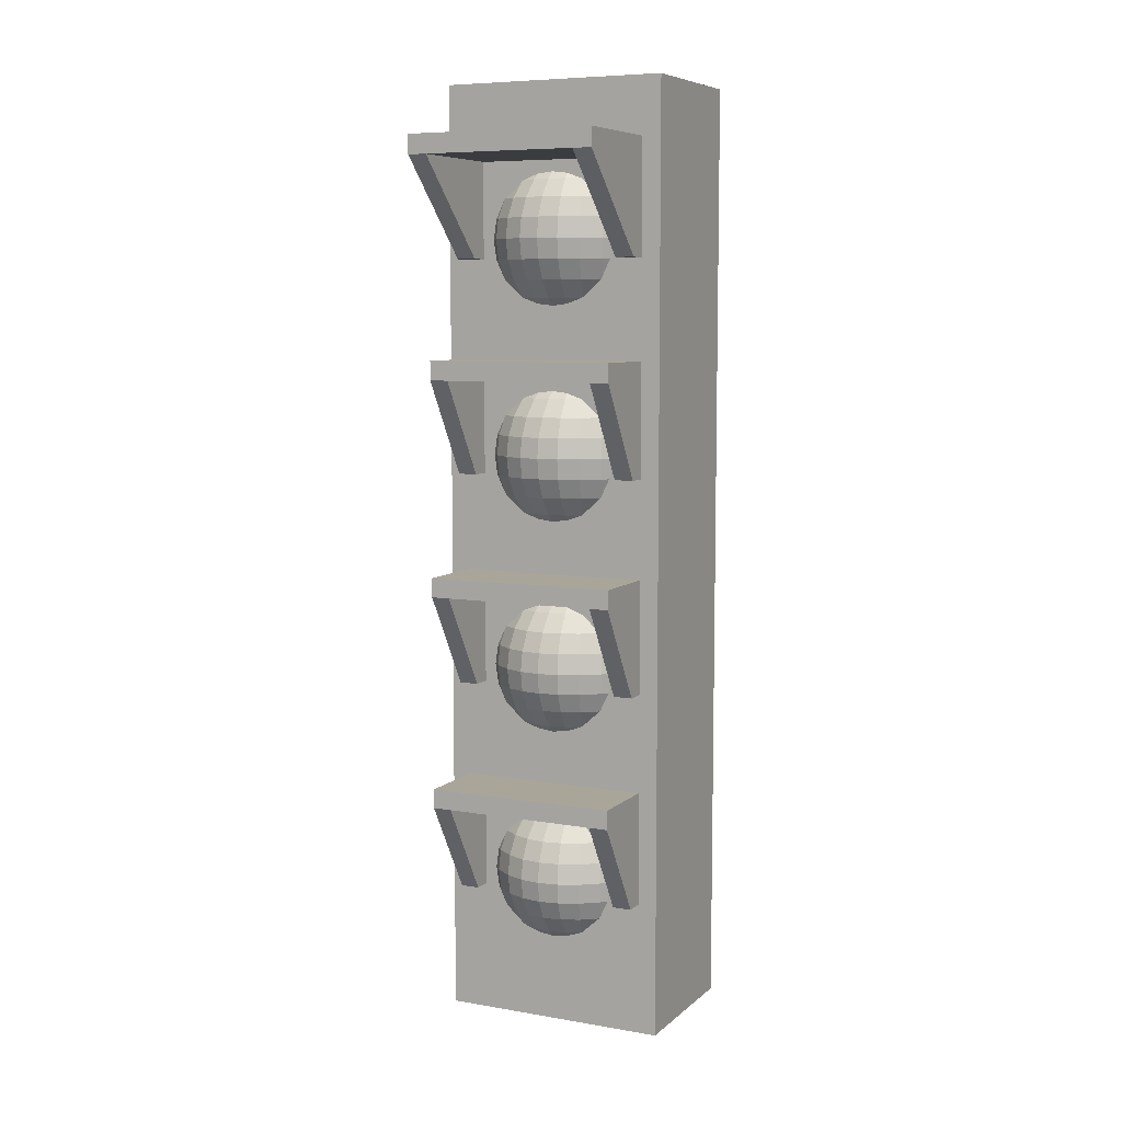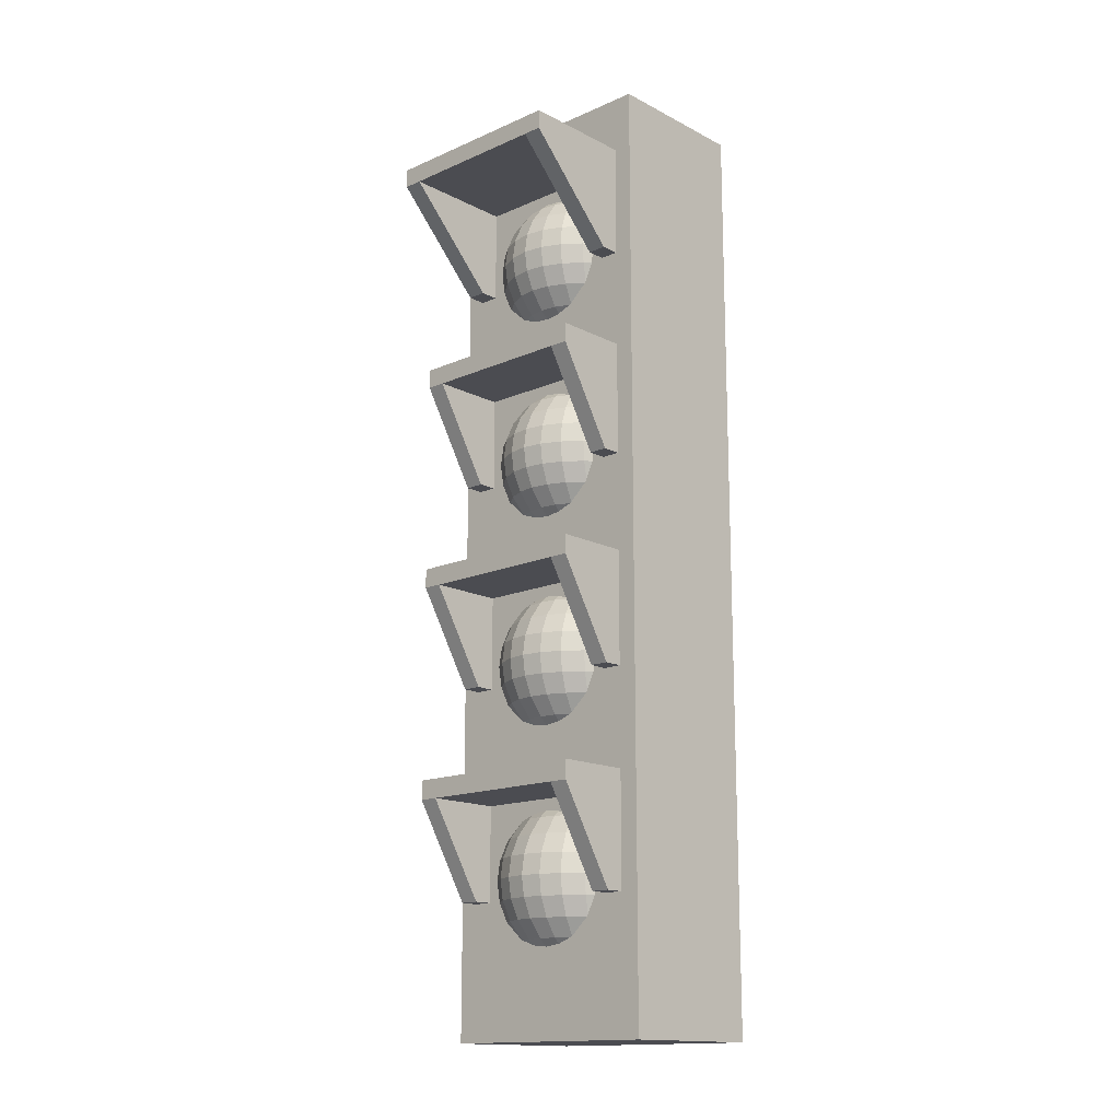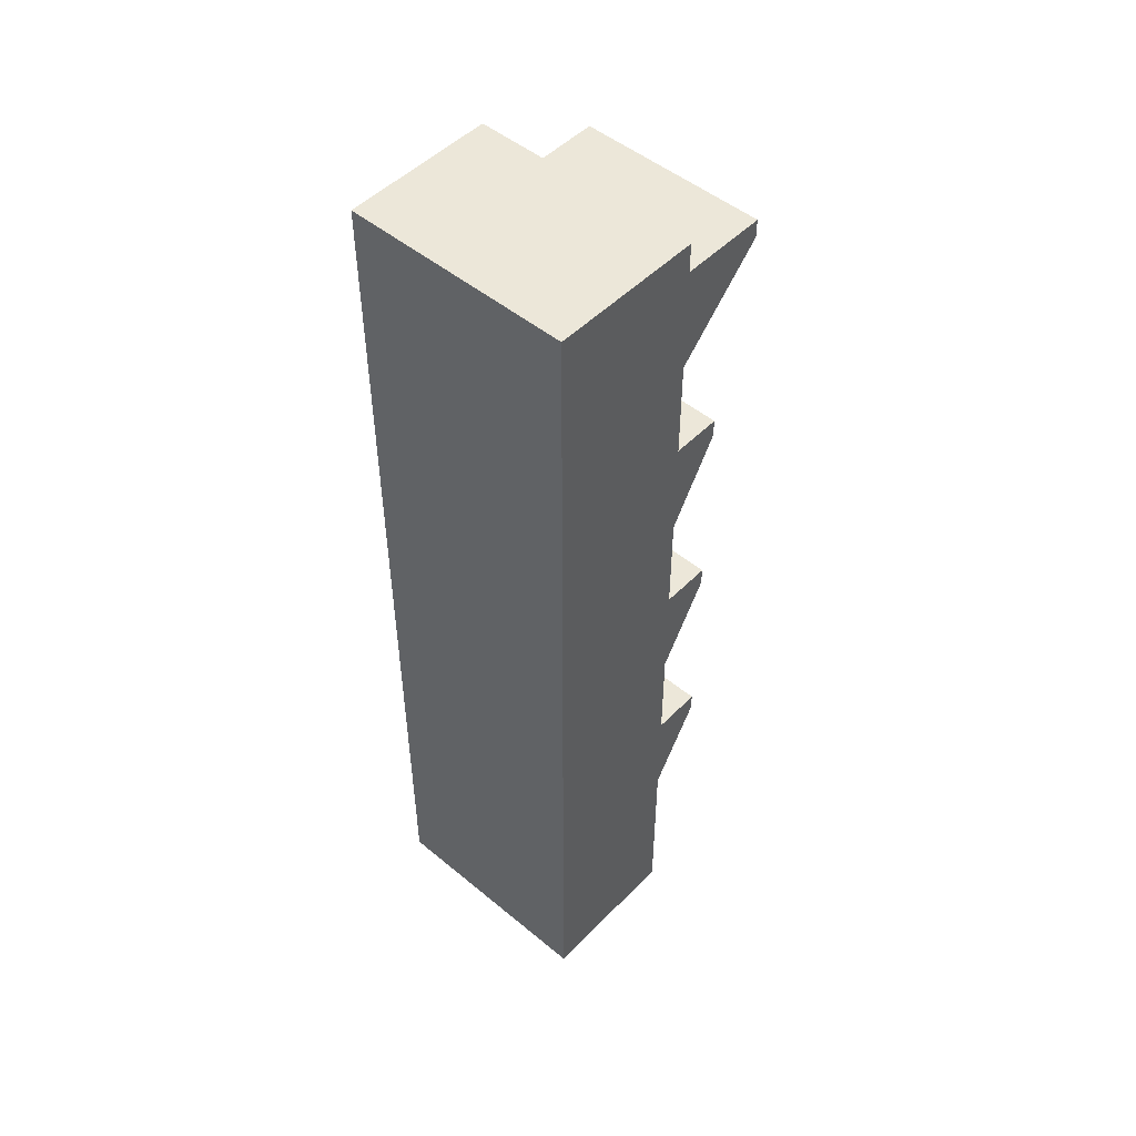
<metadata>
{"format":"obj","ext":"obj","renderer":"f3d","projection":"perspective","resolution":1024,"background":"white","views":[{"elev":7.4,"azim":-154.1,"up":"+Y"},{"elev":-15.4,"azim":-137.2,"up":"+Y"},{"elev":49.9,"azim":42.2,"up":"+Y"}]}
</metadata>
<code>
g Lense_4_Sphere.005
v 0.02755 -0.4306 0.5896
v 0.03061 -0.46 0.5672
v 0.0325 -0.4919 0.5534
v 0.03314 -0.525 0.5487
v 0.0325 -0.5581 0.5534
v 0.03061 -0.59 0.5672
v 0.02755 -0.6194 0.5896
v 0.06005 -0.46 0.5802
v 0.06375 -0.4919 0.5672
v 0.065 -0.525 0.5628
v 0.06375 -0.5581 0.5672
v 0.06005 -0.59 0.5802
v 0.09255 -0.4919 0.5896
v 0.09437 -0.525 0.5856
v 0.09255 -0.5581 0.5896
v -0.09255 -0.4919 0.5896
v -0.09437 -0.525 0.5856
v -0.09255 -0.5581 0.5896
v -0.06005 -0.46 0.5802
v -0.06375 -0.4919 0.5672
v -0.065 -0.525 0.5628
v -0.06375 -0.5581 0.5672
v -0.06005 -0.59 0.5802
v -0.02755 -0.4306 0.5896
v -0.03061 -0.46 0.5672
v -0.0325 -0.4919 0.5534
v -0.03314 -0.525 0.5487
v -0.0325 -0.5581 0.5534
v -0.03061 -0.59 0.5672
v -0.02755 -0.6194 0.5896
v 0 -0.4306 0.5856
v 0 -0.46 0.5628
v 0 -0.4919 0.5487
v 0 -0.525 0.544
v 0 -0.5581 0.5487
v 0 -0.59 0.5628
v 0 -0.6194 0.5856
v 0.08555 -0.46 0.6
v 0.08777 -0.4635 0.6
v 0.1013 -0.4919 0.6
v 0.1064 -0.525 0.6
v 0.08777 -0.5865 0.6
v 0.08555 -0.59 0.6
v 0.05441 -0.6176 0.6
v 0.1013 -0.5581 0.6
v 0.05116 -0.6194 0.6
v 0.02613 -0.6283 0.6
v 0 -0.6314 0.6
v -0.02613 -0.6283 0.6
v -0.05441 -0.6176 0.6
v -0.05116 -0.6194 0.6
v 0.02613 -0.4217 0.6
v 0.05116 -0.4306 0.6
v 0 -0.4186 0.6
v -0.02613 -0.4217 0.6
v -0.05116 -0.4306 0.6
v 0.05441 -0.4324 0.6
v -0.05441 -0.4324 0.6
v -0.08555 -0.46 0.6
v -0.08777 -0.4635 0.6
v -0.1013 -0.4919 0.6
v -0.1064 -0.525 0.6
v -0.08777 -0.5865 0.6
v -0.08555 -0.59 0.6
v -0.1013 -0.5581 0.6
f 33 4 34
f 35 4 5
f 36 5 6
f 37 6 7
f 31 52 1
f 31 2 32
f 32 3 33
f 2 9 3
f 3 10 4
f 5 10 11
f 6 11 12
f 12 44 46
f 1 52 53
f 53 57 8
f 8 57 38
f 8 39 13
f 9 14 10
f 11 14 15
f 15 42 12
f 13 39 40
f 14 40 41
f 14 45 15
f 17 20 21
f 17 22 18
f 60 19 16
f 56 24 19
f 20 25 26
f 21 26 27
f 21 28 22
f 22 29 23
f 27 33 34
f 27 35 28
f 28 36 29
f 29 37 30
f 55 31 24
f 25 31 32
f 26 32 33
f 46 47 7
f 49 37 48
f 65 17 18
f 47 37 7
f 50 64 23
f 56 55 24
f 45 42 15
f 59 58 19
f 18 22 23
f 61 17 62
f 61 60 16
f 63 65 18
f 49 51 30
f 23 29 30
f 43 44 12
f 33 3 4
f 35 34 4
f 36 35 5
f 37 36 6
f 31 54 52
f 31 1 2
f 32 2 3
f 2 8 9
f 3 9 10
f 5 4 10
f 6 5 11
f 46 7 12
f 6 12 7
f 8 2 1
f 1 53 8
f 13 9 8
f 8 38 39
f 9 13 14
f 11 10 14
f 43 12 42
f 11 15 12
f 14 13 40
f 14 41 45
f 17 16 20
f 17 21 22
f 20 16 19
f 60 59 19
f 25 19 24
f 58 56 19
f 20 19 25
f 21 20 26
f 21 27 28
f 22 28 29
f 27 26 33
f 27 34 35
f 28 35 36
f 29 36 37
f 55 54 31
f 25 24 31
f 26 25 32
f 49 30 37
f 65 62 17
f 47 48 37
f 23 64 63
f 63 18 23
f 61 16 17
f 30 51 23
f 50 23 51
g Lense_3_Sphere.004
v 0.02755 -0.08063 0.5896
v 0.03061 -0.11 0.5672
v 0.0325 -0.1419 0.5534
v 0.03314 -0.175 0.5487
v 0.0325 -0.2081 0.5534
v 0.03061 -0.24 0.5672
v 0.02755 -0.2694 0.5896
v 0.06005 -0.11 0.5802
v 0.06375 -0.1419 0.5672
v 0.065 -0.175 0.5628
v 0.06375 -0.2081 0.5672
v 0.06005 -0.24 0.5802
v 0.09255 -0.1419 0.5896
v 0.09437 -0.175 0.5856
v 0.09255 -0.2081 0.5896
v -0.09255 -0.1419 0.5896
v -0.09437 -0.175 0.5856
v -0.09255 -0.2081 0.5896
v -0.06005 -0.11 0.5802
v -0.06375 -0.1419 0.5672
v -0.065 -0.175 0.5628
v -0.06375 -0.2081 0.5672
v -0.06005 -0.24 0.5802
v -0.02755 -0.08063 0.5896
v -0.03061 -0.11 0.5672
v -0.0325 -0.1419 0.5534
v -0.03314 -0.175 0.5487
v -0.0325 -0.2081 0.5534
v -0.03061 -0.24 0.5672
v -0.02755 -0.2694 0.5896
v 0 -0.08063 0.5856
v 0 -0.11 0.5628
v 0 -0.1419 0.5487
v 0 -0.175 0.544
v 0 -0.2081 0.5487
v 0 -0.24 0.5628
v 0 -0.2694 0.5856
v 0.08555 -0.11 0.6
v 0.08777 -0.1135 0.6
v 0.1013 -0.1419 0.6
v 0.1064 -0.175 0.6
v 0.08777 -0.2365 0.6
v 0.08555 -0.24 0.6
v 0.05441 -0.2676 0.6
v 0.1013 -0.2081 0.6
v 0.05116 -0.2694 0.6
v 0.02613 -0.2783 0.6
v 0 -0.2814 0.6
v -0.02613 -0.2783 0.6
v -0.05441 -0.2676 0.6
v -0.05116 -0.2694 0.6
v 0.02613 -0.07174 0.6
v 0.05116 -0.08063 0.6
v 0 -0.0686 0.6
v -0.02613 -0.07174 0.6
v -0.05116 -0.08063 0.6
v 0.05441 -0.08241 0.6
v -0.05441 -0.08241 0.6
v -0.08555 -0.11 0.6
v -0.08777 -0.1135 0.6
v -0.1013 -0.1419 0.6
v -0.1064 -0.175 0.6
v -0.08777 -0.2365 0.6
v -0.08555 -0.24 0.6
v -0.1013 -0.2081 0.6
f 98 69 99
f 100 69 70
f 101 70 71
f 102 71 72
f 96 117 66
f 96 67 97
f 97 68 98
f 67 74 68
f 68 75 69
f 70 75 76
f 71 76 77
f 77 109 111
f 66 117 118
f 118 122 73
f 73 122 103
f 73 104 78
f 74 79 75
f 76 79 80
f 80 107 77
f 78 104 105
f 79 105 106
f 79 110 80
f 82 85 86
f 82 87 83
f 125 84 81
f 121 89 84
f 85 90 91
f 86 91 92
f 86 93 87
f 87 94 88
f 92 98 99
f 92 100 93
f 93 101 94
f 94 102 95
f 120 96 89
f 90 96 97
f 91 97 98
f 111 112 72
f 114 102 113
f 130 82 83
f 112 102 72
f 115 129 88
f 121 120 89
f 110 107 80
f 124 123 84
f 83 87 88
f 126 82 127
f 126 125 81
f 128 130 83
f 114 116 95
f 88 94 95
f 108 109 77
f 98 68 69
f 100 99 69
f 101 100 70
f 102 101 71
f 96 119 117
f 96 66 67
f 97 67 68
f 67 73 74
f 68 74 75
f 70 69 75
f 71 70 76
f 111 72 77
f 71 77 72
f 73 67 66
f 66 118 73
f 78 74 73
f 73 103 104
f 74 78 79
f 76 75 79
f 108 77 107
f 76 80 77
f 79 78 105
f 79 106 110
f 82 81 85
f 82 86 87
f 85 81 84
f 125 124 84
f 90 84 89
f 123 121 84
f 85 84 90
f 86 85 91
f 86 92 93
f 87 93 94
f 92 91 98
f 92 99 100
f 93 100 101
f 94 101 102
f 120 119 96
f 90 89 96
f 91 90 97
f 114 95 102
f 130 127 82
f 112 113 102
f 88 129 128
f 128 83 88
f 126 81 82
f 95 116 88
f 115 88 116
g Lense_2_Sphere.003
v 0.02755 0.2694 0.5896
v 0.03061 0.24 0.5672
v 0.0325 0.2081 0.5534
v 0.03314 0.175 0.5487
v 0.0325 0.1419 0.5534
v 0.03061 0.11 0.5672
v 0.02755 0.08063 0.5896
v 0.06005 0.24 0.5802
v 0.06375 0.2081 0.5672
v 0.065 0.175 0.5628
v 0.06375 0.1419 0.5672
v 0.06005 0.11 0.5802
v 0.09255 0.2081 0.5896
v 0.09437 0.175 0.5856
v 0.09255 0.1419 0.5896
v -0.09255 0.2081 0.5896
v -0.09437 0.175 0.5856
v -0.09255 0.1419 0.5896
v -0.06005 0.24 0.5802
v -0.06375 0.2081 0.5672
v -0.065 0.175 0.5628
v -0.06375 0.1419 0.5672
v -0.06005 0.11 0.5802
v -0.02755 0.2694 0.5896
v -0.03061 0.24 0.5672
v -0.0325 0.2081 0.5534
v -0.03314 0.175 0.5487
v -0.0325 0.1419 0.5534
v -0.03061 0.11 0.5672
v -0.02755 0.08063 0.5896
v 0 0.2694 0.5856
v 0 0.24 0.5628
v 0 0.2081 0.5487
v 0 0.175 0.544
v 0 0.1419 0.5487
v 0 0.11 0.5628
v 0 0.08063 0.5856
v 0.08555 0.24 0.6
v 0.08777 0.2365 0.6
v 0.1013 0.2081 0.6
v 0.1064 0.175 0.6
v 0.08777 0.1135 0.6
v 0.08555 0.11 0.6
v 0.05441 0.08241 0.6
v 0.1013 0.1419 0.6
v 0.05116 0.08063 0.6
v 0.02613 0.07174 0.6
v 0 0.0686 0.6
v -0.02613 0.07174 0.6
v -0.05441 0.08241 0.6
v -0.05116 0.08063 0.6
v 0.02613 0.2783 0.6
v 0.05116 0.2694 0.6
v 0 0.2814 0.6
v -0.02613 0.2783 0.6
v -0.05116 0.2694 0.6
v 0.05441 0.2676 0.6
v -0.05441 0.2676 0.6
v -0.08555 0.24 0.6
v -0.08777 0.2365 0.6
v -0.1013 0.2081 0.6
v -0.1064 0.175 0.6
v -0.08777 0.1135 0.6
v -0.08555 0.11 0.6
v -0.1013 0.1419 0.6
f 163 134 164
f 165 134 135
f 166 135 136
f 167 136 137
f 161 182 131
f 161 132 162
f 162 133 163
f 132 139 133
f 133 140 134
f 135 140 141
f 136 141 142
f 142 174 176
f 131 182 183
f 183 187 138
f 138 187 168
f 138 169 143
f 139 144 140
f 141 144 145
f 145 172 142
f 143 169 170
f 144 170 171
f 144 175 145
f 147 150 151
f 147 152 148
f 190 149 146
f 186 154 149
f 150 155 156
f 151 156 157
f 151 158 152
f 152 159 153
f 157 163 164
f 157 165 158
f 158 166 159
f 159 167 160
f 185 161 154
f 155 161 162
f 156 162 163
f 176 177 137
f 179 167 178
f 195 147 148
f 177 167 137
f 180 194 153
f 186 185 154
f 175 172 145
f 189 188 149
f 148 152 153
f 191 147 192
f 191 190 146
f 193 195 148
f 179 181 160
f 153 159 160
f 173 174 142
f 163 133 134
f 165 164 134
f 166 165 135
f 167 166 136
f 161 184 182
f 161 131 132
f 162 132 133
f 132 138 139
f 133 139 140
f 135 134 140
f 136 135 141
f 176 137 142
f 136 142 137
f 138 132 131
f 131 183 138
f 143 139 138
f 138 168 169
f 139 143 144
f 141 140 144
f 173 142 172
f 141 145 142
f 144 143 170
f 144 171 175
f 147 146 150
f 147 151 152
f 150 146 149
f 190 189 149
f 155 149 154
f 188 186 149
f 150 149 155
f 151 150 156
f 151 157 158
f 152 158 159
f 157 156 163
f 157 164 165
f 158 165 166
f 159 166 167
f 185 184 161
f 155 154 161
f 156 155 162
f 179 160 167
f 195 192 147
f 177 178 167
f 153 194 193
f 193 148 153
f 191 146 147
f 160 181 153
f 180 153 181
g Lense_1_Sphere.002
v 0.02755 0.6194 0.5896
v 0.03061 0.59 0.5672
v 0.0325 0.5581 0.5534
v 0.03314 0.525 0.5487
v 0.0325 0.4919 0.5534
v 0.03061 0.46 0.5672
v 0.02755 0.4306 0.5896
v 0.06005 0.59 0.5802
v 0.06375 0.5581 0.5672
v 0.065 0.525 0.5628
v 0.06375 0.4919 0.5672
v 0.06005 0.46 0.5802
v 0.09255 0.5581 0.5896
v 0.09437 0.525 0.5856
v 0.09255 0.4919 0.5896
v -0.09255 0.5581 0.5896
v -0.09437 0.525 0.5856
v -0.09255 0.4919 0.5896
v -0.06005 0.59 0.5802
v -0.06375 0.5581 0.5672
v -0.065 0.525 0.5628
v -0.06375 0.4919 0.5672
v -0.06005 0.46 0.5802
v -0.02755 0.6194 0.5896
v -0.03061 0.59 0.5672
v -0.0325 0.5581 0.5534
v -0.03314 0.525 0.5487
v -0.0325 0.4919 0.5534
v -0.03061 0.46 0.5672
v -0.02755 0.4306 0.5896
v 0 0.6194 0.5856
v 0 0.59 0.5628
v 0 0.5581 0.5487
v 0 0.525 0.544
v 0 0.4919 0.5487
v 0 0.46 0.5628
v 0 0.4306 0.5856
v 0.08555 0.59 0.6
v 0.08777 0.5865 0.6
v 0.1013 0.5581 0.6
v 0.1064 0.525 0.6
v 0.08777 0.4635 0.6
v 0.08555 0.46 0.6
v 0.05441 0.4324 0.6
v 0.1013 0.4919 0.6
v 0.05116 0.4306 0.6
v 0.02613 0.4217 0.6
v 0 0.4186 0.6
v -0.02613 0.4217 0.6
v -0.05441 0.4324 0.6
v -0.05116 0.4306 0.6
v 0.02613 0.6283 0.6
v 0.05116 0.6194 0.6
v 0 0.6314 0.6
v -0.02613 0.6283 0.6
v -0.05116 0.6194 0.6
v 0.05441 0.6176 0.6
v -0.05441 0.6176 0.6
v -0.08555 0.59 0.6
v -0.08777 0.5865 0.6
v -0.1013 0.5581 0.6
v -0.1064 0.525 0.6
v -0.08777 0.4635 0.6
v -0.08555 0.46 0.6
v -0.1013 0.4919 0.6
f 228 199 229
f 230 199 200
f 231 200 201
f 232 201 202
f 226 247 196
f 226 197 227
f 227 198 228
f 197 204 198
f 198 205 199
f 200 205 206
f 201 206 207
f 207 239 241
f 196 247 248
f 248 252 203
f 203 252 233
f 203 234 208
f 204 209 205
f 206 209 210
f 210 237 207
f 208 234 235
f 209 235 236
f 209 240 210
f 212 215 216
f 212 217 213
f 255 214 211
f 251 219 214
f 215 220 221
f 216 221 222
f 216 223 217
f 217 224 218
f 222 228 229
f 222 230 223
f 223 231 224
f 224 232 225
f 250 226 219
f 220 226 227
f 221 227 228
f 241 242 202
f 244 232 243
f 260 212 213
f 242 232 202
f 245 259 218
f 251 250 219
f 240 237 210
f 254 253 214
f 213 217 218
f 256 212 257
f 256 255 211
f 258 260 213
f 244 246 225
f 218 224 225
f 238 239 207
f 228 198 199
f 230 229 199
f 231 230 200
f 232 231 201
f 226 249 247
f 226 196 197
f 227 197 198
f 197 203 204
f 198 204 205
f 200 199 205
f 201 200 206
f 241 202 207
f 201 207 202
f 203 197 196
f 196 248 203
f 208 204 203
f 203 233 234
f 204 208 209
f 206 205 209
f 238 207 237
f 206 210 207
f 209 208 235
f 209 236 240
f 212 211 215
f 212 216 217
f 215 211 214
f 255 254 214
f 220 214 219
f 253 251 214
f 215 214 220
f 216 215 221
f 216 222 223
f 217 223 224
f 222 221 228
f 222 229 230
f 223 230 231
f 224 231 232
f 250 249 226
f 220 219 226
f 221 220 227
f 244 225 232
f 260 257 212
f 242 243 232
f 218 259 258
f 258 213 218
f 256 211 212
f 225 246 218
f 245 218 246
g Base_Cube.003
v -0.1562 -0.5563 0.6
v -0.1562 -0.3688 0.6
v -0.1562 -0.3688 0.475
v 0.1562 -0.5563 0.6
v 0.1562 -0.3688 0.6
v 0.1562 -0.3688 0.475
v -0.1562 -0.5563 0.5687
v 0.125 -0.5563 0.6
v -0.1562 -0.4 0.475
v 0.1562 -0.4 0.475
v 0.1562 -0.5563 0.5687
v -0.125 -0.5563 0.6
v -0.125 -0.4 0.475
v 0.125 -0.4 0.6
v -0.125 -0.5563 0.5687
v 0.125 -0.5563 0.5687
v -0.125 -0.4 0.6
v 0.125 -0.4 0.475
v -0.1562 -0.2062 0.6
v -0.1562 -0.01875 0.6
v -0.1562 -0.01875 0.475
v 0.1562 -0.2062 0.6
v 0.1562 -0.01875 0.6
v 0.1562 -0.01875 0.475
v -0.1562 -0.2062 0.5687
v 0.125 -0.2062 0.6
v -0.1562 -0.05 0.475
v 0.1562 -0.05 0.475
v 0.1562 -0.2062 0.5687
v -0.125 -0.2062 0.6
v -0.125 -0.05 0.475
v 0.125 -0.05 0.6
v -0.125 -0.2062 0.5687
v 0.125 -0.2062 0.5687
v -0.125 -0.05 0.6
v 0.125 -0.05 0.475
v -0.1562 0.4938 0.6
v -0.1562 0.6813 0.6
v -0.1562 0.6813 0.4125
v 0.1562 0.4938 0.6
v 0.1562 0.6813 0.6
v 0.1562 0.6813 0.4125
v -0.1562 0.4938 0.5687
v 0.125 0.4938 0.6
v -0.1562 0.65 0.4125
v 0.1562 0.65 0.4125
v 0.1562 0.4938 0.5687
v -0.125 0.4938 0.6
v -0.125 0.65 0.4125
v 0.125 0.65 0.6
v -0.125 0.4938 0.5687
v 0.125 0.4938 0.5687
v -0.125 0.65 0.6
v 0.125 0.65 0.4125
v -0.1562 0.1437 0.6
v -0.1562 0.3312 0.6
v -0.1562 0.3312 0.475
v 0.1562 0.1437 0.6
v 0.1562 0.3312 0.6
v 0.1562 0.3312 0.475
v -0.1562 0.1437 0.5687
v 0.125 0.1437 0.6
v -0.1562 0.3 0.475
v 0.1562 0.3 0.475
v 0.1562 0.1437 0.5687
v -0.125 0.1437 0.6
v -0.125 0.3 0.475
v 0.125 0.3 0.6
v -0.125 0.1437 0.5687
v 0.125 0.1437 0.5687
v -0.125 0.3 0.6
v 0.125 0.3 0.475
v 0.1875 -0.775 0.6
v 0.1875 -0.775 0.85
v -0.1875 -0.775 0.85
v -0.1875 -0.775 0.6
v 0.1875 0.775 0.6
v 0.1875 0.775 0.85
v -0.1875 0.775 0.85
v -0.1875 0.775 0.6
f 271 268 276
f 262 269 267
f 273 269 263
f 271 270 265
f 271 278 270
f 275 261 267
f 266 262 265
f 273 267 269
f 276 274 278
f 278 277 273
f 277 275 273
f 289 286 294
f 280 287 285
f 291 287 281
f 289 288 283
f 289 296 288
f 293 279 285
f 284 280 283
f 291 285 287
f 294 292 296
f 296 295 291
f 295 293 291
f 307 304 312
f 298 305 303
f 309 305 299
f 307 306 301
f 307 314 306
f 311 297 303
f 302 298 301
f 309 303 305
f 312 310 314
f 314 313 309
f 313 311 309
f 325 322 330
f 316 323 321
f 327 323 317
f 325 324 319
f 325 332 324
f 329 315 321
f 320 316 319
f 327 321 323
f 330 328 332
f 332 331 327
f 331 329 327
f 334 336 333
f 340 338 337
f 337 334 333
f 338 335 334
f 339 336 335
f 337 336 340
f 271 264 268
f 267 261 262
f 262 263 269
f 263 266 278
f 278 273 263
f 266 270 278
f 266 265 270
f 264 271 265
f 271 276 278
f 275 272 261
f 266 263 262
f 273 275 267
f 276 268 274
f 278 274 277
f 277 272 275
f 289 282 286
f 285 279 280
f 280 281 287
f 281 284 296
f 296 291 281
f 284 288 296
f 284 283 288
f 282 289 283
f 289 294 296
f 293 290 279
f 284 281 280
f 291 293 285
f 294 286 292
f 296 292 295
f 295 290 293
f 307 300 304
f 303 297 298
f 298 299 305
f 299 302 314
f 314 309 299
f 302 306 314
f 302 301 306
f 300 307 301
f 307 312 314
f 311 308 297
f 302 299 298
f 309 311 303
f 312 304 310
f 314 310 313
f 313 308 311
f 325 318 322
f 321 315 316
f 316 317 323
f 317 320 332
f 332 327 317
f 320 324 332
f 320 319 324
f 318 325 319
f 325 330 332
f 329 326 315
f 320 317 316
f 327 329 321
f 330 322 328
f 332 328 331
f 331 326 329
f 334 335 336
f 340 339 338
f 337 338 334
f 338 339 335
f 339 340 336
f 337 333 336

</code>
